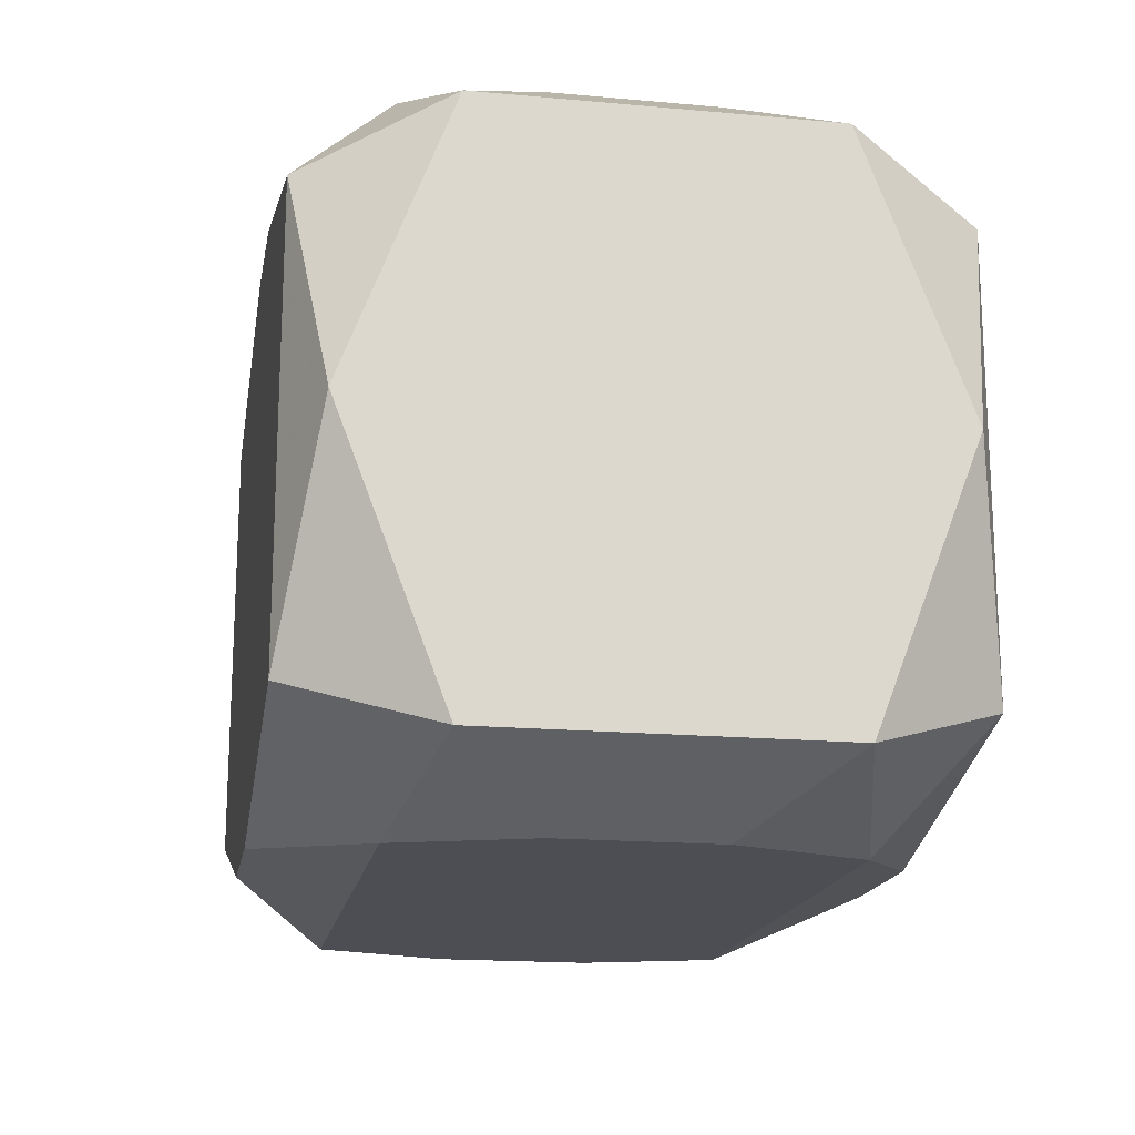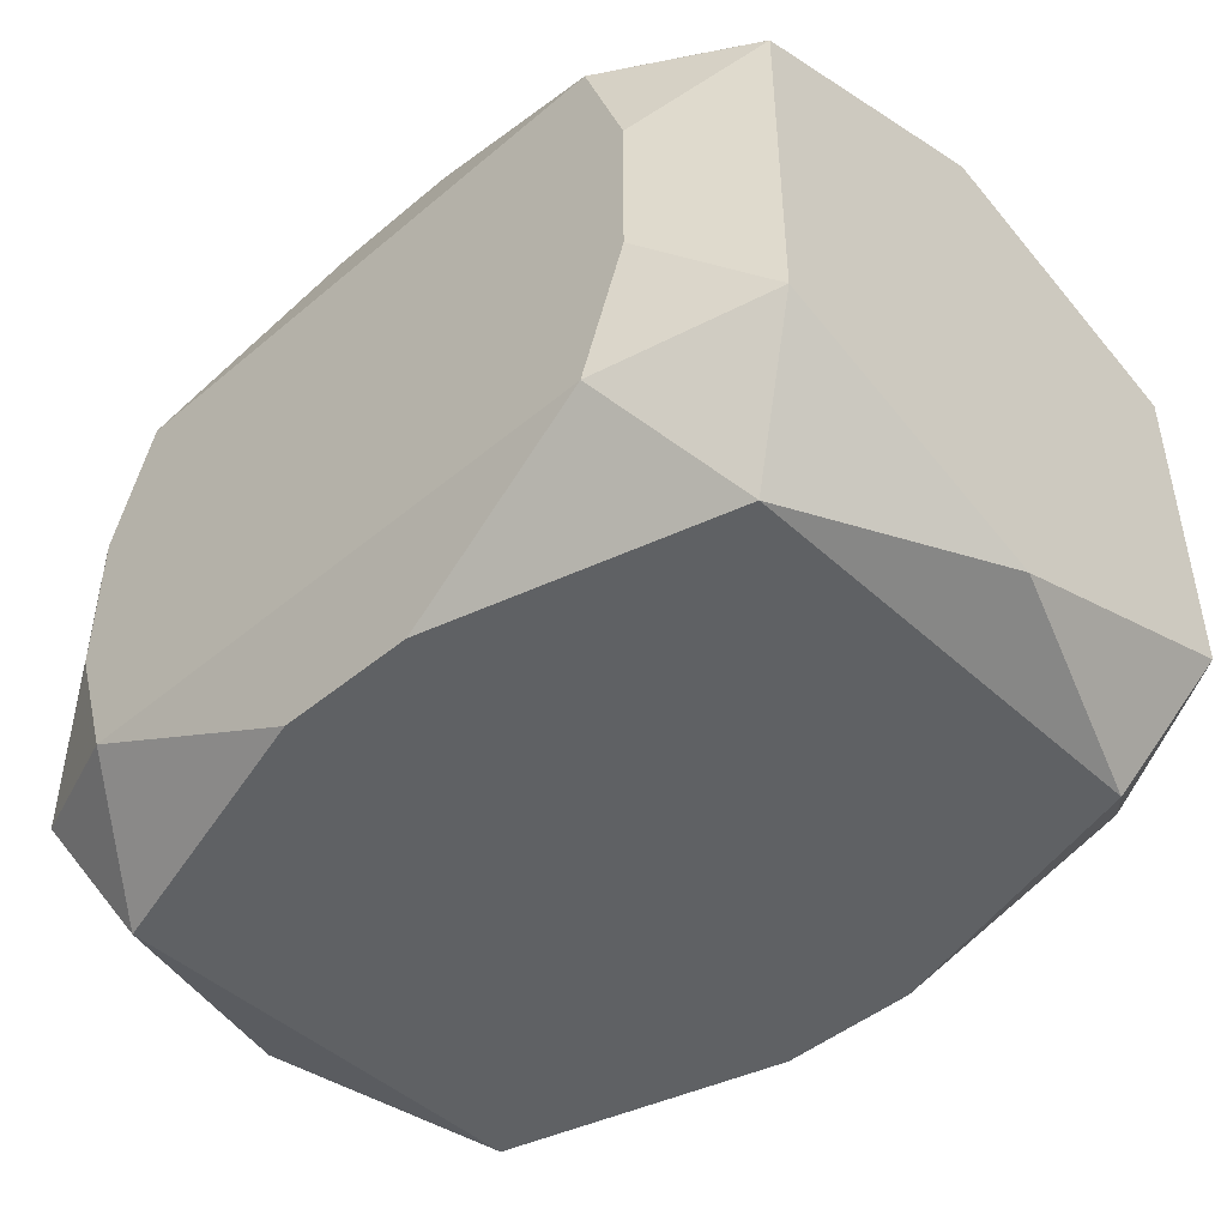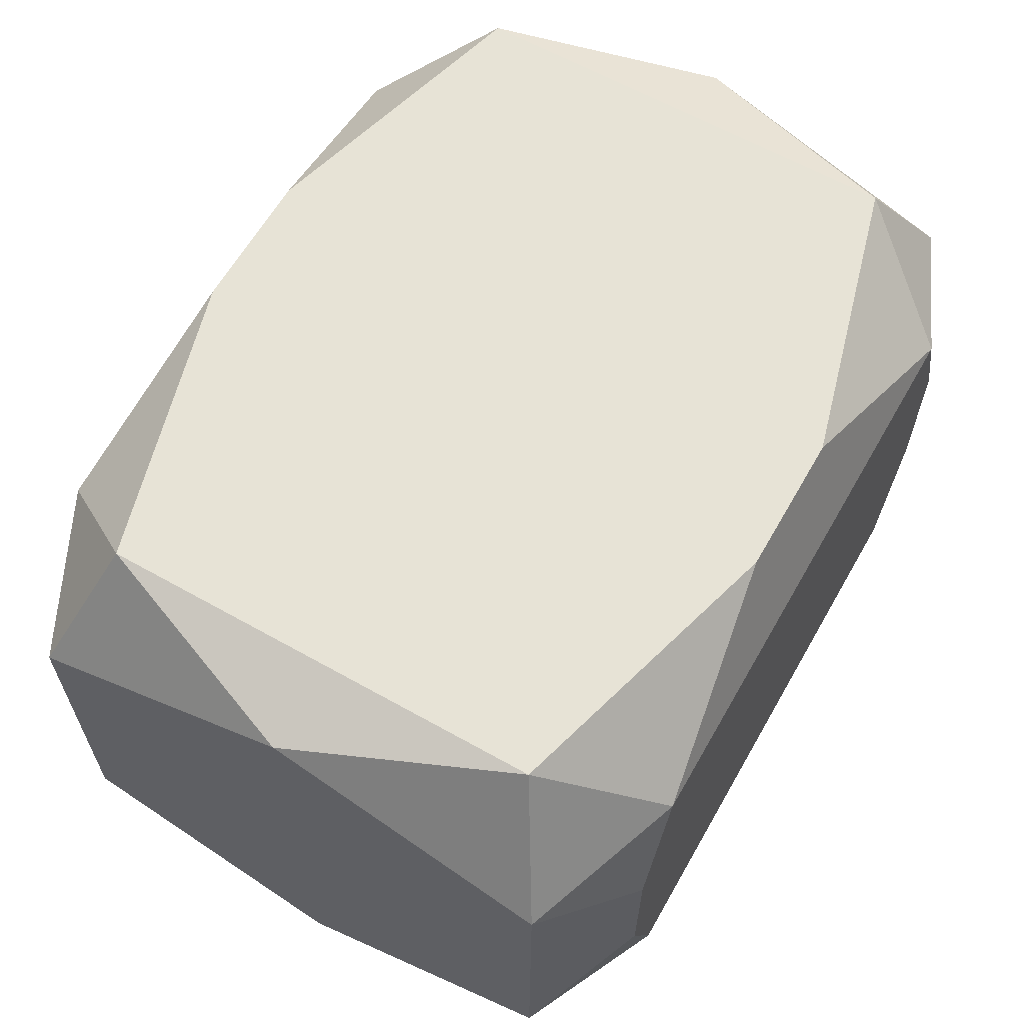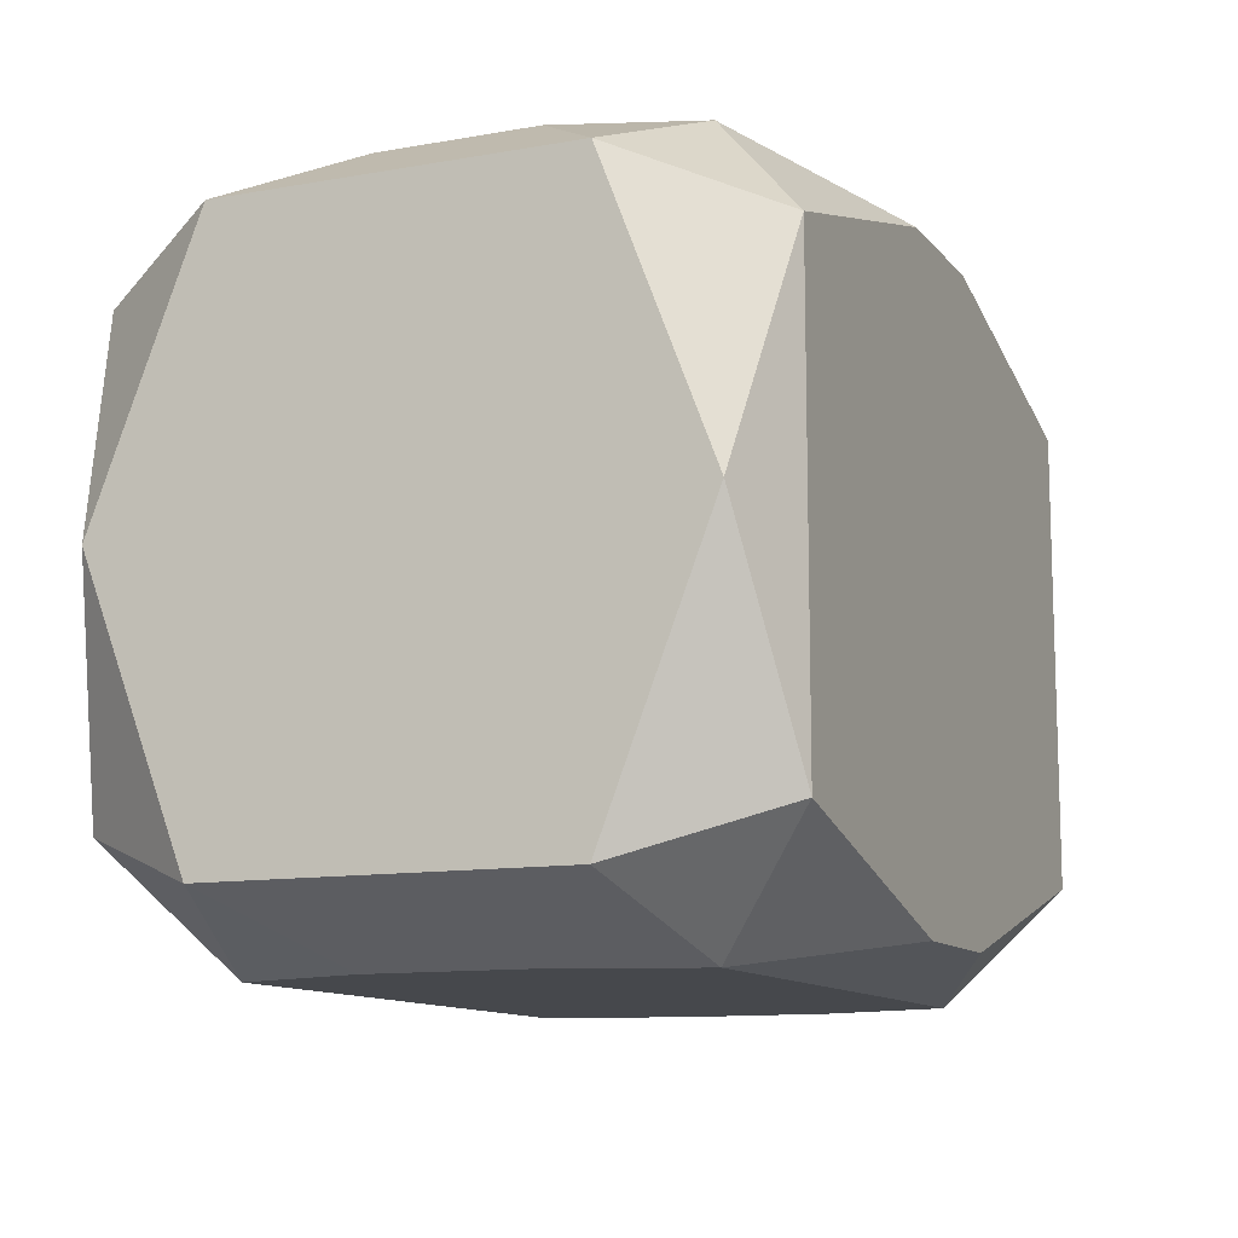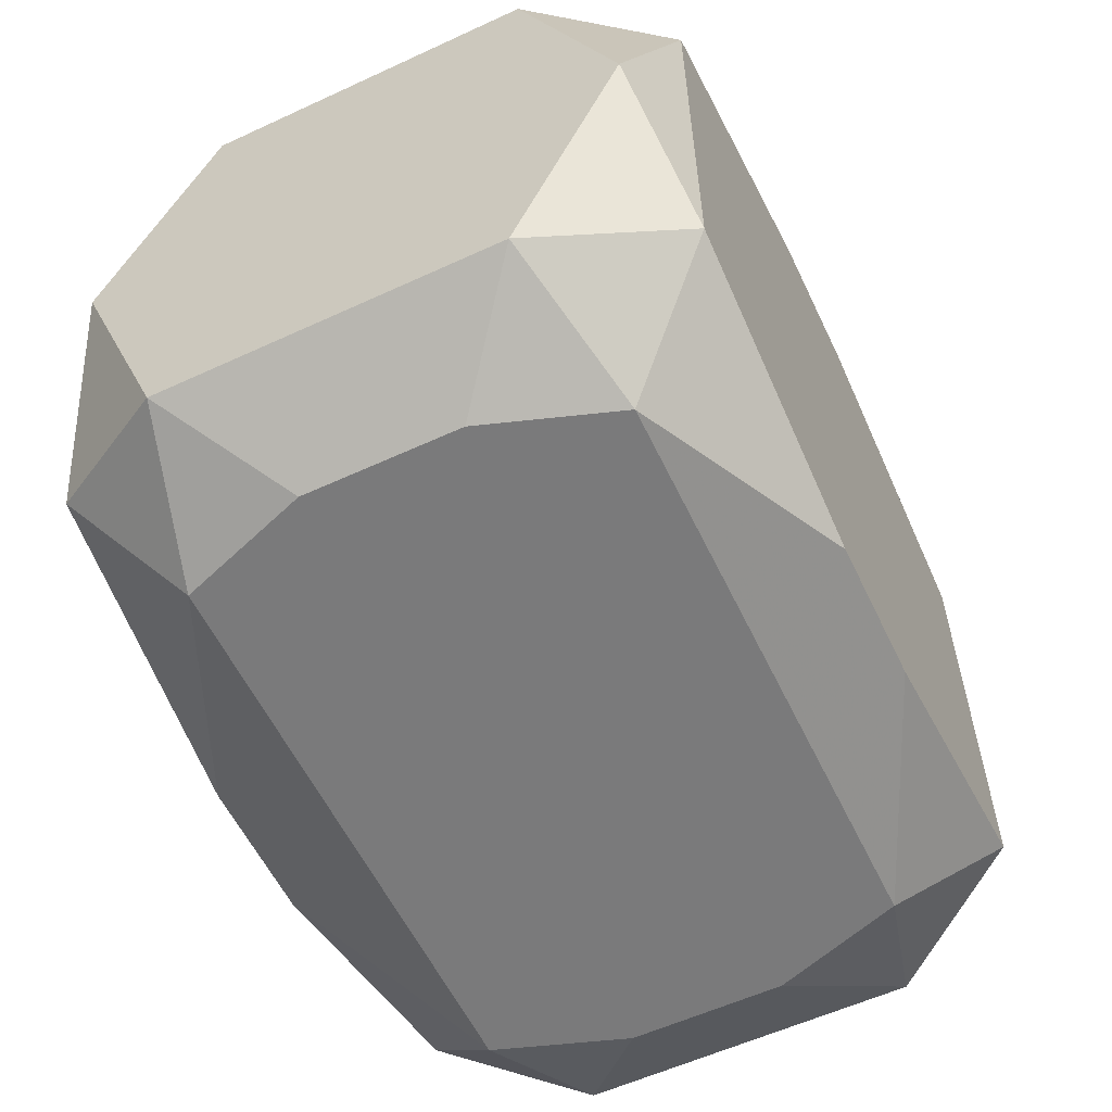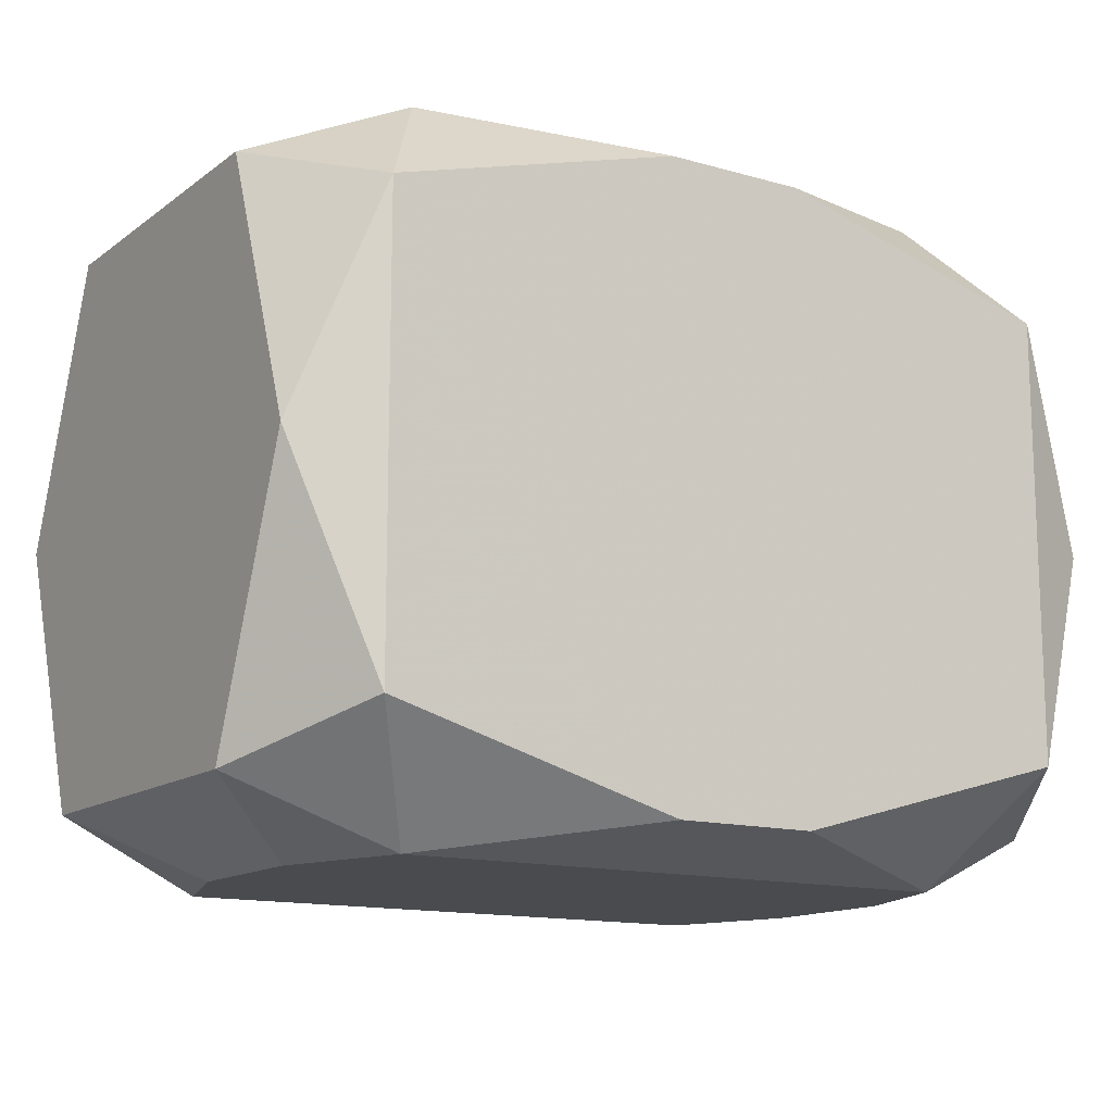
<metadata>
{"format":"obj","ext":"obj","renderer":"f3d","projection":"perspective","resolution":1024,"background":"white","views":[{"elev":-17.4,"azim":-100.2,"up":"+Y"},{"elev":-46.2,"azim":-136.3,"up":"+Z"},{"elev":62.7,"azim":-60.3,"up":"+Z"},{"elev":-11.4,"azim":113.4,"up":"+Y"},{"elev":-58.1,"azim":-64.5,"up":"+Y"},{"elev":-13.7,"azim":-32.6,"up":"+Y"}]}
</metadata>
<code>
v 0 0 -0.01857
v -0 -0.02036 -0
v -0 -0.02036 -0.01258
v -0.01148 -0.007094 -0.01857
v -0.004249 -0.01835 0.01857
v -0.004249 -0.01835 -0.01857
v -0.004249 0.01835 0.01857
v -0.004249 0.01835 -0.01857
v 0.007775 0.02036 0.01258
v 0.007775 0.02036 -0.01258
v 0.007775 -0.02036 0.01258
v 0.007775 -0.02036 -0.01258
v -0.005783 -0.02036 -0
v 0.01024 -0.02036 0.006132
v -0.02012 0.02036 0.004657
v -0.02012 0.02036 -0.004657
v -0.02012 -0.02036 0.004657
v -0.02012 -0.02036 -0.004657
v 0.01739 0.02036 0.01258
v 0.01739 0.02036 -0.01258
v 0.01739 -0.02036 0.01258
v 0.01739 -0.02036 -0.01258
v 0.02668 -0 -0.01649
v 0.02668 -0 0.01649
v 0.02668 -0.01649 0
v 0.02668 -0.01649 -0.01019
v 0.02668 -0.01649 0.01019
v 0.02668 0.007374 -0.004557
v 0.02668 -0.008037 -0.01342
v 0.02668 0.008037 0.01342
v 0.02668 0.01649 0
v 0.02668 0.01649 -0.01019
v 0.02668 0.01649 0.01019
v -0.01879 -0.0043 0.01857
v -0.01879 0.0043 0.01857
v -0.02175 -0.01344 0.01857
v -0.02175 -0.01344 -0.01857
v -0.02175 0.01344 0.01857
v -0.02175 0.01344 -0.01857
v 0.02175 -0.01344 0.01857
v 0.02175 -0.01344 -0.01857
v 0.02175 0.01344 0.01857
v 0.02175 0.01344 -0.01857
v -0.02668 0 -0
v -0.02668 0 -0.01649
v -0.02668 0 0.007579
v -0.02668 0 0.01649
v -0.02668 -0.01649 -0
v -0.02668 -0.01649 -0.01019
v -0.02668 -0.01649 0.01019
v -0.02668 -0.008037 0.01342
v -0.02668 -0.008037 -0.01342
v -0.02668 0.008037 0.01342
v -0.02668 0.008037 -0.01342
v -0.02668 0.01649 -0
v -0.02668 0.01649 -0.01019
v -0.02668 0.01649 0.01019
v -0.01739 0.02036 0.01258
v -0.01739 0.02036 -0.01258
v -0.01739 -0.02036 0.01258
v -0.01739 -0.02036 -0.01258
v 0.02012 0.02036 0.004657
v 0.02012 0.02036 -0.004657
v 0.02012 -0.02036 0.004657
v 0.02012 -0.02036 -0.004657
v -0.01024 -0.02036 -0.006132
v -0.007775 0.02036 0.01258
v -0.007775 0.02036 -0.01258
v -0.007775 -0.02036 -0.01258
v 0.004249 -0.01835 0.01857
v 0.004249 -0.01835 -0.01857
v 0.004249 0.01835 0.01857
v 0.004249 0.01835 -0.01857
v 0.01148 0.007094 -0.01857
v 0.01148 0.01586 0.01857
v 0.01148 0.01586 -0.01857
v 0.01148 -0.007094 0.01857
f 1 41 6
f 6 41 71
f 66 2 13
f 3 69 71
f 3 66 69
f 39 37 45
f 77 5 40
f 40 75 77
f 42 75 40
f 19 42 33
f 29 41 23
f 41 43 23
f 32 43 20
f 32 23 43
f 29 23 32
f 20 43 73
f 1 39 74
f 74 39 8
f 74 41 1
f 74 43 41
f 69 66 61
f 37 6 61
f 71 69 61
f 61 6 71
f 54 39 45
f 56 39 54
f 4 6 37
f 37 39 4
f 1 6 4
f 4 39 1
f 59 39 56
f 8 39 59
f 59 73 8
f 68 73 59
f 24 42 40
f 63 32 20
f 28 33 29
f 29 32 28
f 28 32 33
f 20 73 10
f 10 73 68
f 10 63 20
f 10 68 67
f 67 63 10
f 76 74 8
f 43 74 76
f 8 73 76
f 76 73 43
f 56 54 55
f 29 33 25
f 40 5 70
f 5 11 70
f 67 68 16
f 68 59 16
f 16 59 56
f 75 42 72
f 42 19 72
f 38 72 7
f 75 72 38
f 33 42 30
f 42 24 30
f 62 19 33
f 33 63 62
f 62 63 19
f 31 63 33
f 32 63 31
f 9 63 67
f 19 63 9
f 7 72 9
f 9 72 19
f 47 50 36
f 36 38 47
f 37 61 49
f 52 54 45
f 52 49 50
f 45 37 52
f 37 49 52
f 13 2 14
f 2 66 12
f 12 14 2
f 65 14 12
f 66 3 12
f 12 3 71
f 40 70 21
f 21 70 11
f 47 38 57
f 5 36 60
f 60 36 50
f 60 11 5
f 50 17 60
f 13 14 60
f 60 14 11
f 60 66 13
f 34 36 5
f 38 36 34
f 5 77 34
f 34 77 75
f 18 49 61
f 18 61 66
f 66 60 18
f 18 60 17
f 48 17 50
f 48 18 17
f 49 18 48
f 44 55 54
f 54 52 44
f 71 41 22
f 22 12 71
f 65 12 22
f 40 21 27
f 27 24 40
f 33 24 27
f 27 25 33
f 64 14 65
f 64 27 21
f 11 14 64
f 64 21 11
f 64 65 25
f 25 27 64
f 55 57 15
f 56 55 15
f 15 16 56
f 58 38 7
f 58 57 38
f 7 9 58
f 58 15 57
f 67 16 58
f 16 15 58
f 75 38 35
f 35 34 75
f 38 34 35
f 46 57 55
f 55 44 46
f 46 51 47
f 46 44 52
f 46 52 50
f 50 51 46
f 25 65 26
f 65 22 26
f 26 22 41
f 26 41 29
f 29 25 26
f 53 46 47
f 57 46 53

</code>
